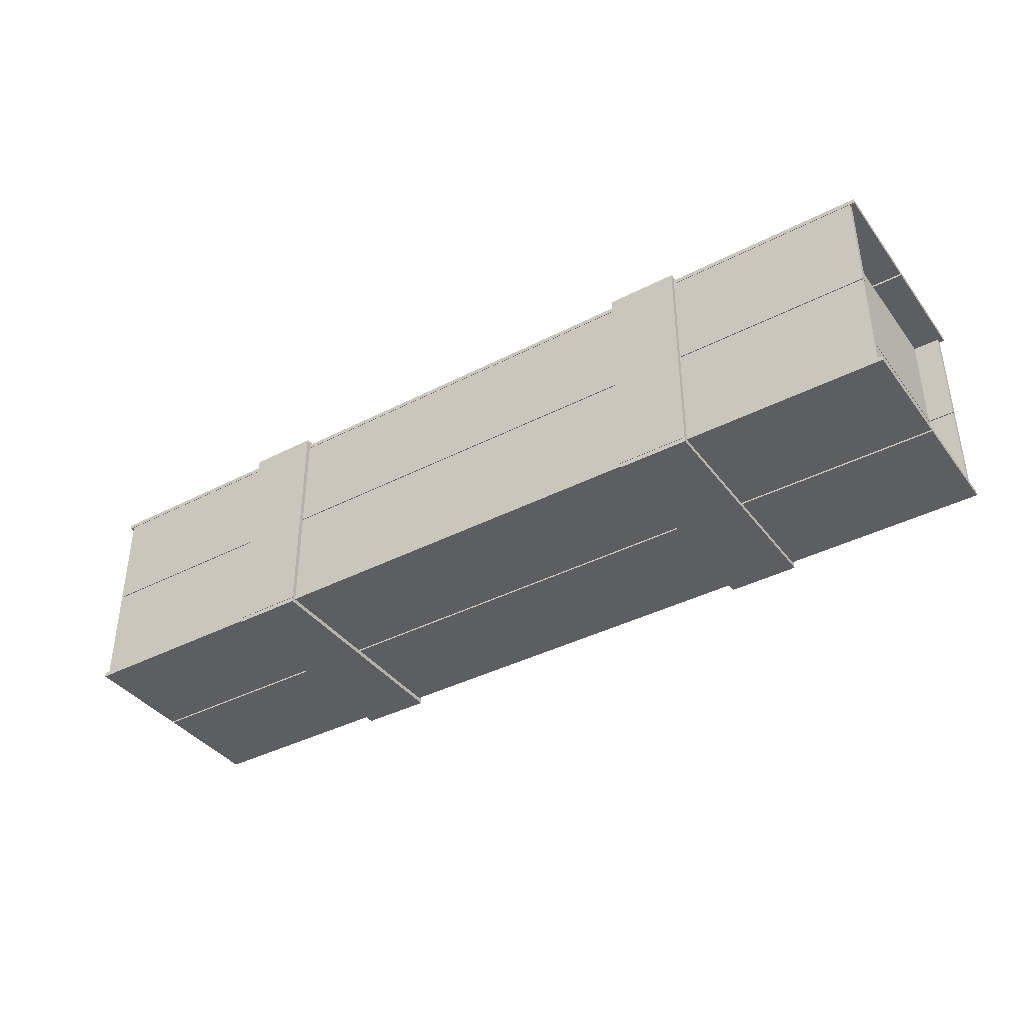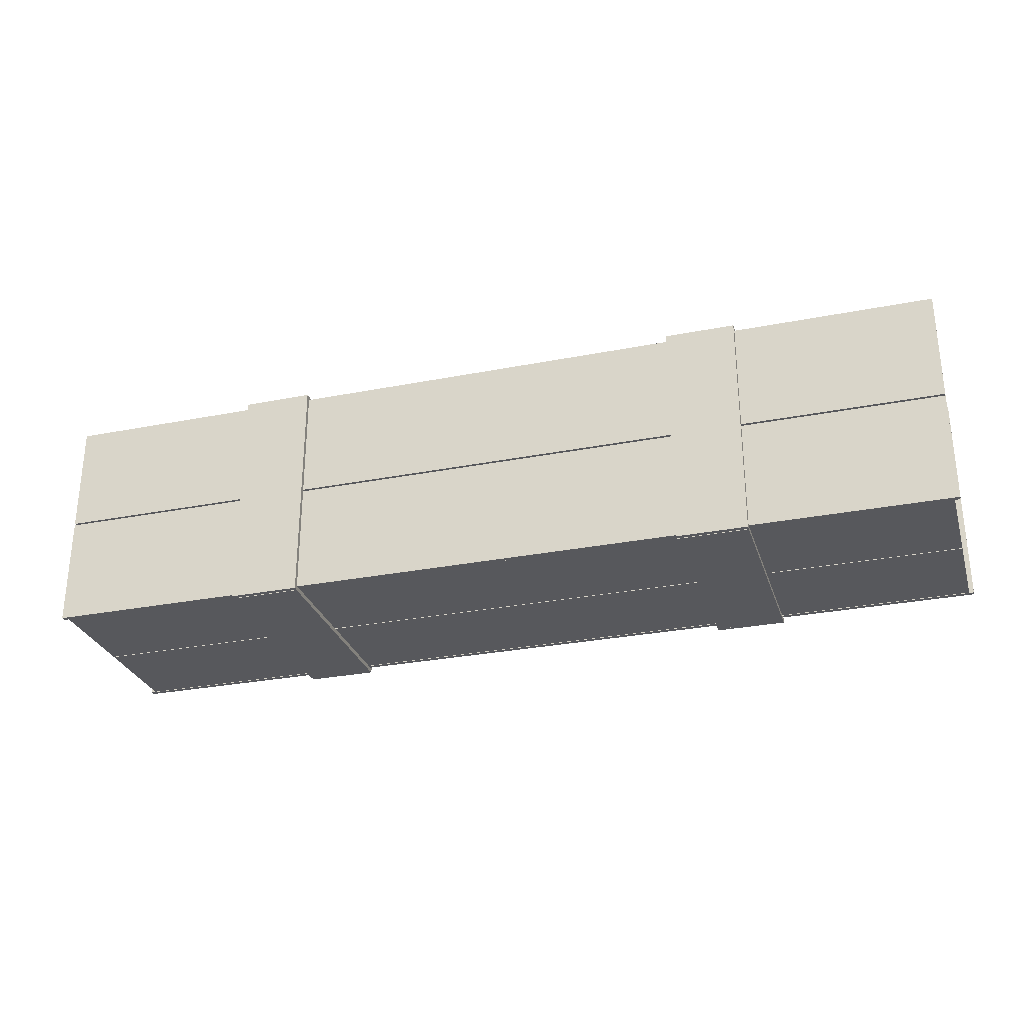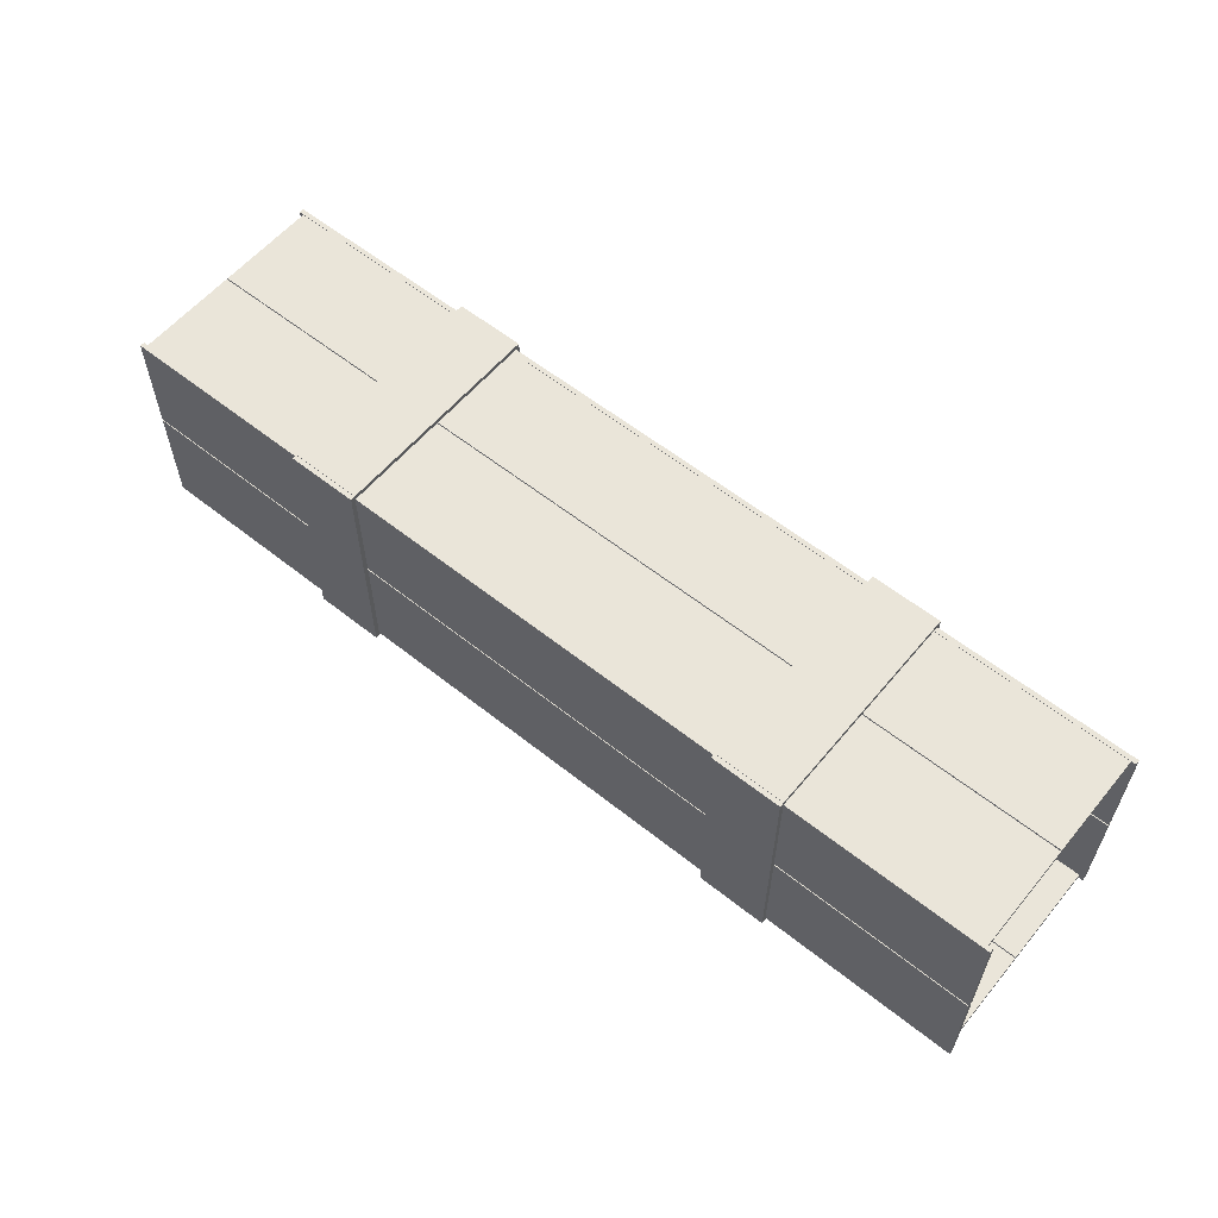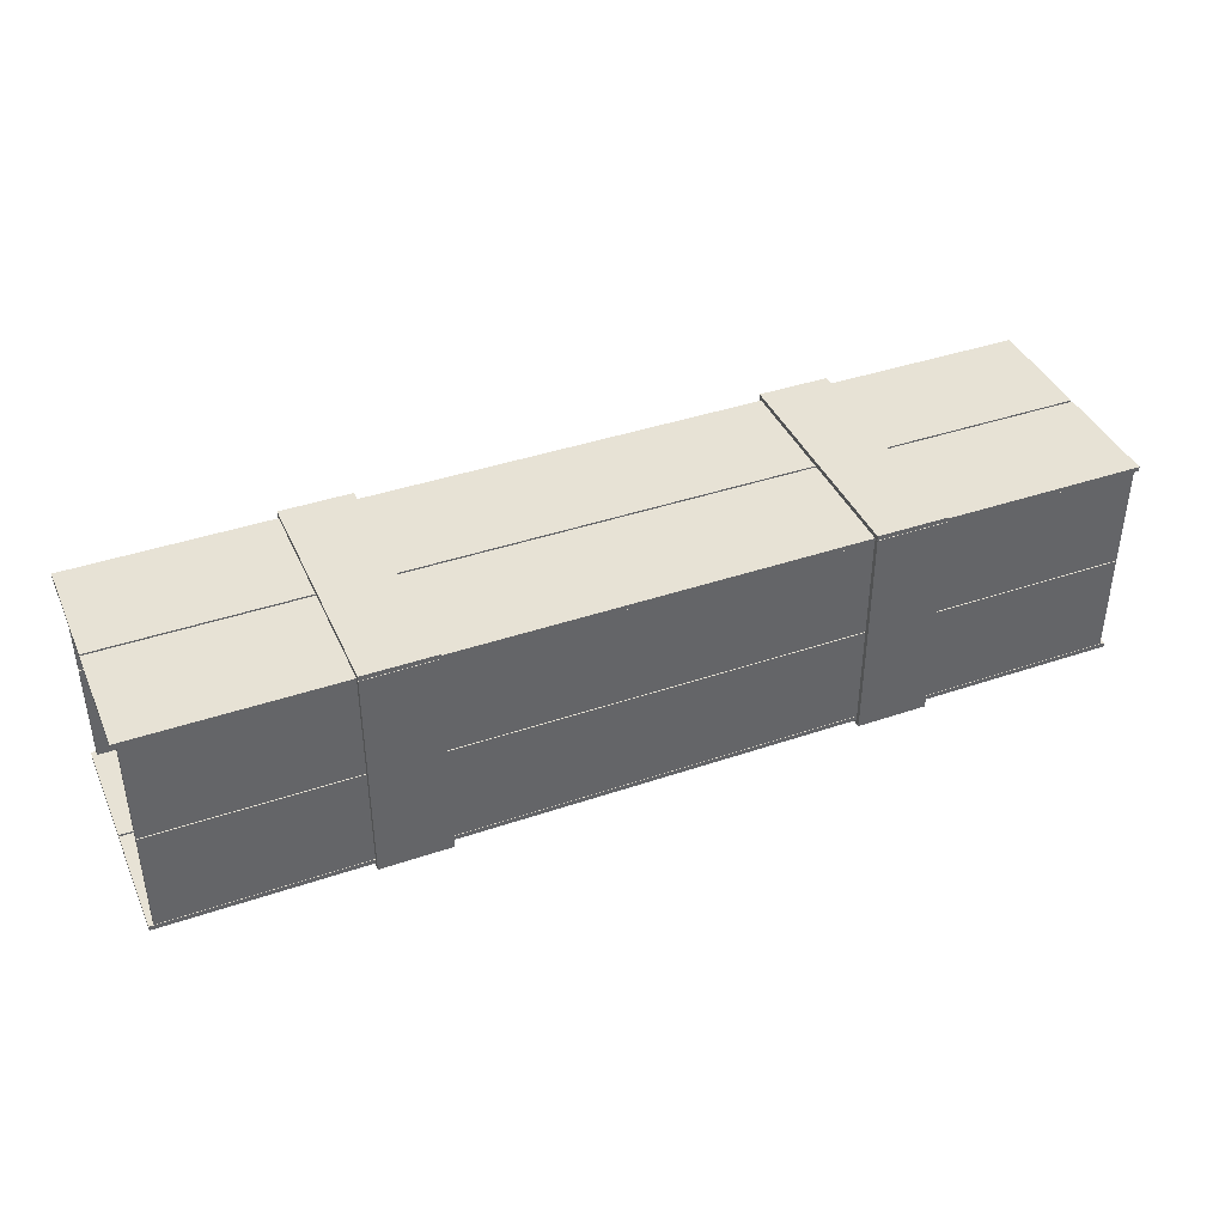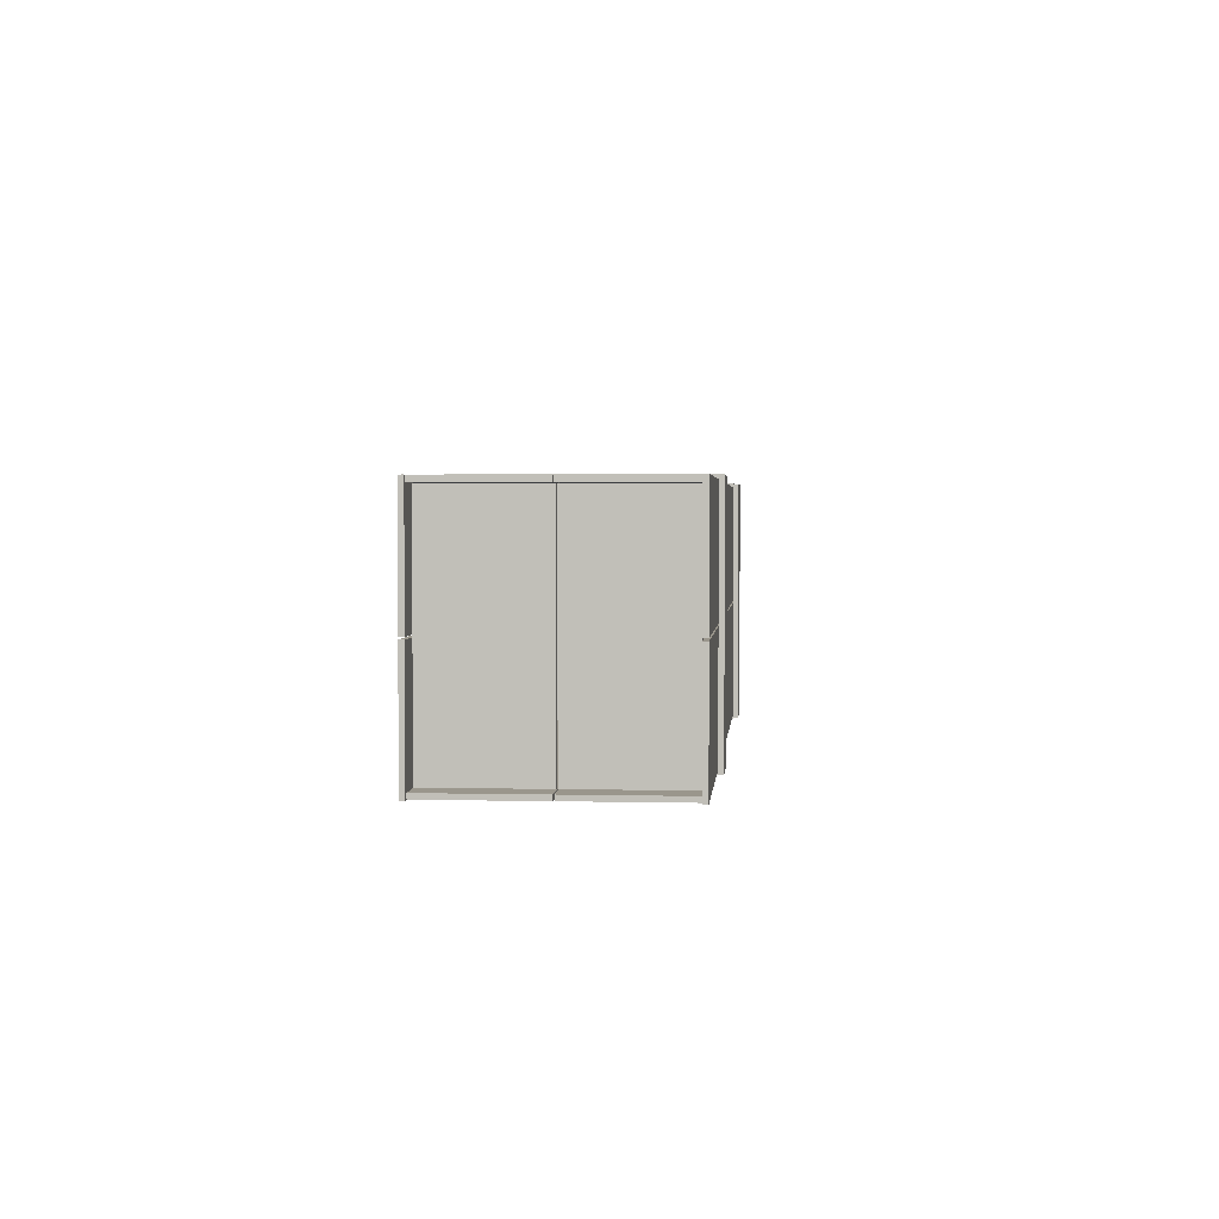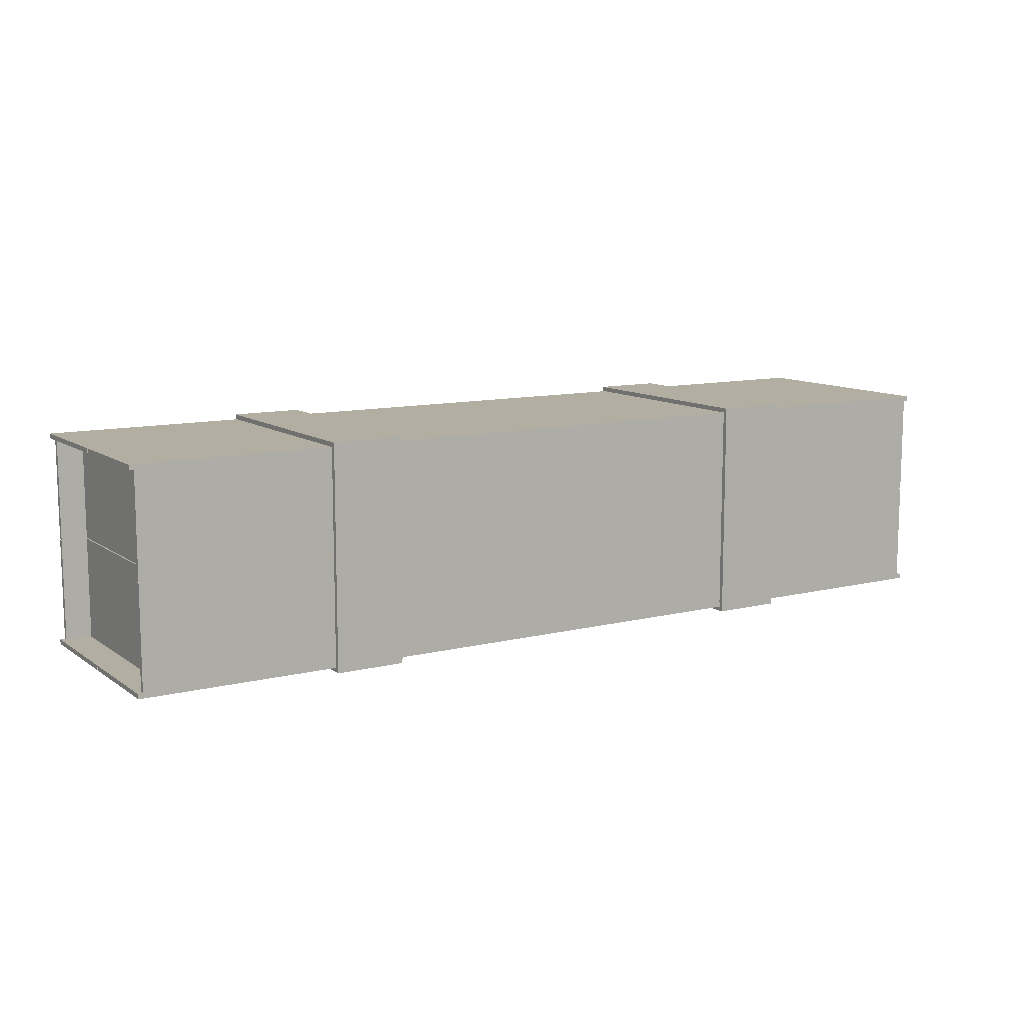
<metadata>
{"format":"obj","ext":"obj","renderer":"f3d","projection":"perspective","resolution":1024,"background":"white","views":[{"elev":-39.0,"azim":-147.1,"up":"+Y"},{"elev":-28.8,"azim":-163.6,"up":"+Z"},{"elev":58.4,"azim":39.4,"up":"+Z"},{"elev":40.3,"azim":157.3,"up":"+Y"},{"elev":2.5,"azim":94.8,"up":"+Z"},{"elev":10.8,"azim":148.3,"up":"+Y"}]}
</metadata>
<code>
v 0.5 -0.115 0.001
v 0.5 -0.115 0.121
v -0.5 -0.115 0.121
v -0.5 -0.115 0.001
v 0.5 -0.11 0.001
v -0.5 -0.11 0.001
v -0.5 -0.11 0.121
v 0.5 -0.11 0.121
v 0.5 -0.115 -0.121
v 0.5 -0.115 -0.001
v -0.5 -0.115 -0.001
v -0.5 -0.115 -0.121
v 0.5 -0.11 -0.121
v -0.5 -0.11 -0.121
v -0.5 -0.11 -0.001
v 0.5 -0.11 -0.001
v 0.495 -0.11 -0.1205
v 0.495 -0.11 -0.1155
v -0.495 -0.11 -0.1155
v -0.495 -0.11 -0.1205
v 0.495 -0.0005 -0.1205
v -0.495 -0.0005 -0.1205
v -0.495 -0.0005 -0.1155
v 0.495 -0.0005 -0.1155
v 0.495 -0.11 0.1155
v 0.495 -0.11 0.1205
v -0.495 -0.11 0.1205
v -0.495 -0.11 0.1155
v 0.495 -0.0005 0.1155
v -0.495 -0.0005 0.1155
v -0.495 -0.0005 0.1205
v 0.495 -0.0005 0.1205
v -0.4625 -0.11 -0.115
v -0.4625 -0.11 0.115
v -0.4675 -0.11 0.115
v -0.4675 -0.11 -0.115
v -0.4625 -0.001 -0.115
v -0.4675 -0.001 -0.115
v -0.4675 -0.001 0.115
v -0.4625 -0.001 0.115
v -0.2125 -0.115 0.1205
v -0.2125 -0.115 0.1255
v -0.2875 -0.115 0.1255
v -0.2875 -0.115 0.1205
v -0.2125 0.115 0.1205
v -0.2875 0.115 0.1205
v -0.2875 0.115 0.1255
v -0.2125 0.115 0.1255
v -0.2125 -0.12 -0.125
v -0.2125 -0.12 0.125
v -0.2875 -0.12 0.125
v -0.2875 -0.12 -0.125
v -0.2125 -0.115 -0.125
v -0.2875 -0.115 -0.125
v -0.2875 -0.115 0.125
v -0.2125 -0.115 0.125
v -0.2125 -0.115 -0.1255
v -0.2125 -0.115 -0.1205
v -0.2875 -0.115 -0.1205
v -0.2875 -0.115 -0.1255
v -0.2125 0.115 -0.1255
v -0.2875 0.115 -0.1255
v -0.2875 0.115 -0.1205
v -0.2125 0.115 -0.1205
v 0.2875 -0.115 -0.1255
v 0.2875 -0.115 -0.1205
v 0.2125 -0.115 -0.1205
v 0.2125 -0.115 -0.1255
v 0.2875 0.115 -0.1255
v 0.2125 0.115 -0.1255
v 0.2125 0.115 -0.1205
v 0.2875 0.115 -0.1205
v 0.2875 -0.115 0.1205
v 0.2875 -0.115 0.1255
v 0.2125 -0.115 0.1255
v 0.2125 -0.115 0.1205
v 0.2875 0.115 0.1205
v 0.2125 0.115 0.1205
v 0.2125 0.115 0.1255
v 0.2875 0.115 0.1255
v 0.2875 -0.12 -0.125
v 0.2875 -0.12 0.125
v 0.2125 -0.12 0.125
v 0.2125 -0.12 -0.125
v 0.2875 -0.115 -0.125
v 0.2125 -0.115 -0.125
v 0.2125 -0.115 0.125
v 0.2875 -0.115 0.125
v 0.4675 -0.11 -0.115
v 0.4675 -0.11 0.115
v 0.4625 -0.11 0.115
v 0.4625 -0.11 -0.115
v 0.4675 -0.001 -0.115
v 0.4625 -0.001 -0.115
v 0.4625 -0.001 0.115
v 0.4675 -0.001 0.115
v 0.495 0.0005 -0.1205
v 0.495 0.0005 -0.1155
v -0.495 0.0005 -0.1155
v -0.495 0.0005 -0.1205
v 0.495 0.11 -0.1205
v -0.495 0.11 -0.1205
v -0.495 0.11 -0.1155
v 0.495 0.11 -0.1155
v 0.495 0.0005 0.1155
v 0.495 0.0005 0.1205
v -0.495 0.0005 0.1205
v -0.495 0.0005 0.1155
v 0.495 0.11 0.1155
v -0.495 0.11 0.1155
v -0.495 0.11 0.1205
v 0.495 0.11 0.1205
v -0.4625 0.0002 -0.115
v -0.4625 0.0002 0.115
v -0.4675 0.0002 0.115
v -0.4675 0.0002 -0.115
v -0.4625 0.1092 -0.115
v -0.4675 0.1092 -0.115
v -0.4675 0.1092 0.115
v -0.4625 0.1092 0.115
v 0.4675 0.0002 -0.115
v 0.4675 0.0002 0.115
v 0.4625 0.0002 0.115
v 0.4625 0.0002 -0.115
v 0.4675 0.1092 -0.115
v 0.4625 0.1092 -0.115
v 0.4625 0.1092 0.115
v 0.4675 0.1092 0.115
g Crate_03_case
f 1 2 3 4
f 5 6 7 8
f 8 7 3 2
f 5 8 2 1
f 6 5 1 4
f 7 6 4 3
f 9 10 11 12
f 13 14 15 16
f 16 15 11 10
f 13 16 10 9
f 14 13 9 12
f 15 14 12 11
f 17 18 19 20
f 21 22 23 24
f 24 23 19 18
f 21 24 18 17
f 22 21 17 20
f 23 22 20 19
f 25 26 27 28
f 29 30 31 32
f 32 31 27 26
f 29 32 26 25
f 30 29 25 28
f 31 30 28 27
f 33 34 35 36
f 37 38 39 40
f 40 39 35 34
f 37 40 34 33
f 38 37 33 36
f 39 38 36 35
f 41 42 43 44
f 45 46 47 48
f 48 47 43 42
f 45 48 42 41
f 46 45 41 44
f 47 46 44 43
f 49 50 51 52
f 53 54 55 56
f 56 55 51 50
f 53 56 50 49
f 54 53 49 52
f 55 54 52 51
f 57 58 59 60
f 61 62 63 64
f 64 63 59 58
f 61 64 58 57
f 62 61 57 60
f 63 62 60 59
f 65 66 67 68
f 69 70 71 72
f 72 71 67 66
f 69 72 66 65
f 70 69 65 68
f 71 70 68 67
f 73 74 75 76
f 77 78 79 80
f 80 79 75 74
f 77 80 74 73
f 78 77 73 76
f 79 78 76 75
f 81 82 83 84
f 85 86 87 88
f 88 87 83 82
f 85 88 82 81
f 86 85 81 84
f 87 86 84 83
f 89 90 91 92
f 93 94 95 96
f 96 95 91 90
f 93 96 90 89
f 94 93 89 92
f 95 94 92 91
f 97 98 99 100
f 101 102 103 104
f 104 103 99 98
f 101 104 98 97
f 102 101 97 100
f 103 102 100 99
f 105 106 107 108
f 109 110 111 112
f 112 111 107 106
f 109 112 106 105
f 110 109 105 108
f 111 110 108 107
f 113 114 115 116
f 117 118 119 120
f 120 119 115 114
f 117 120 114 113
f 118 117 113 116
f 119 118 116 115
f 121 122 123 124
f 125 126 127 128
f 128 127 123 122
f 125 128 122 121
f 126 125 121 124
f 127 126 124 123
v 0.5 0.115 0.121
v 0.5 0.115 0.001
v -0.5 0.115 0.001
v -0.5 0.115 0.121
v 0.5 0.11 0.121
v -0.5 0.11 0.121
v -0.5 0.11 0.001
v 0.5 0.11 0.001
v 0.5 0.115 -0.001
v 0.5 0.115 -0.121
v -0.5 0.115 -0.121
v -0.5 0.115 -0.001
v 0.5 0.11 -0.001
v -0.5 0.11 -0.001
v -0.5 0.11 -0.121
v 0.5 0.11 -0.121
v -0.2125 0.12 0.125
v -0.2125 0.12 -0.125
v -0.2875 0.12 -0.125
v -0.2875 0.12 0.125
v -0.2125 0.115 0.125
v -0.2875 0.115 0.125
v -0.2875 0.115 -0.125
v -0.2125 0.115 -0.125
v 0.2875 0.12 0.125
v 0.2875 0.12 -0.125
v 0.2125 0.12 -0.125
v 0.2125 0.12 0.125
v 0.2875 0.115 0.125
v 0.2125 0.115 0.125
v 0.2125 0.115 -0.125
v 0.2875 0.115 -0.125
g Crate_03_cover
f 129 130 131 132
f 133 134 135 136
f 136 135 131 130
f 133 136 130 129
f 134 133 129 132
f 135 134 132 131
f 137 138 139 140
f 141 142 143 144
f 144 143 139 138
f 141 144 138 137
f 142 141 137 140
f 143 142 140 139
f 145 146 147 148
f 149 150 151 152
f 152 151 147 146
f 149 152 146 145
f 150 149 145 148
f 151 150 148 147
f 153 154 155 156
f 157 158 159 160
f 160 159 155 154
f 157 160 154 153
f 158 157 153 156
f 159 158 156 155

</code>
